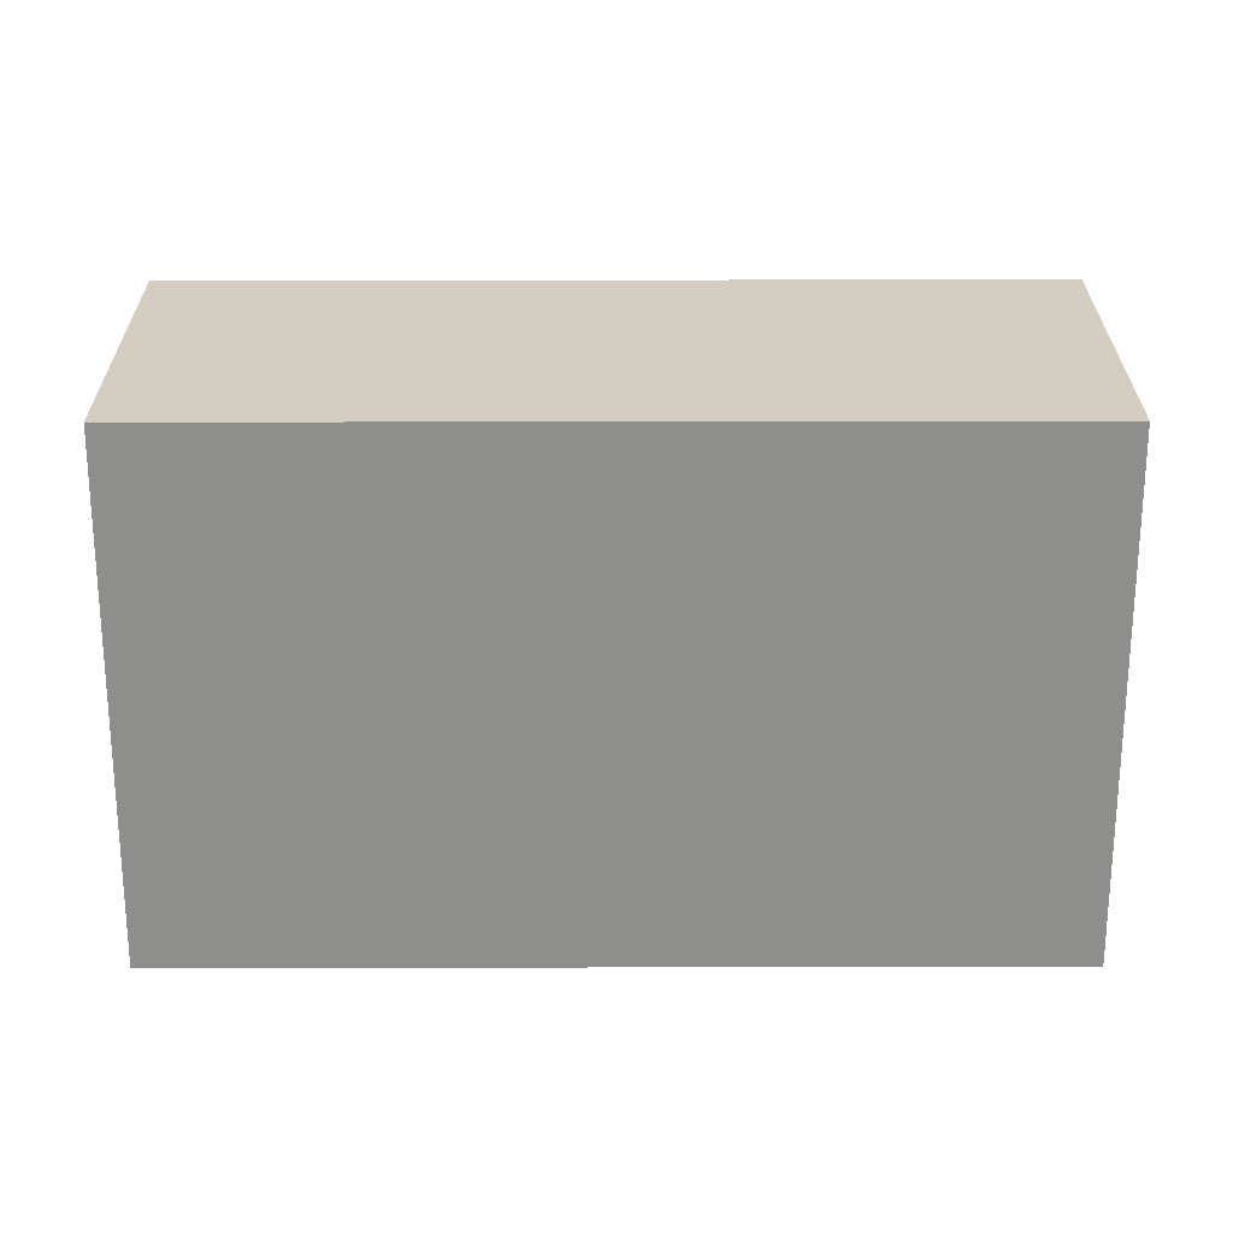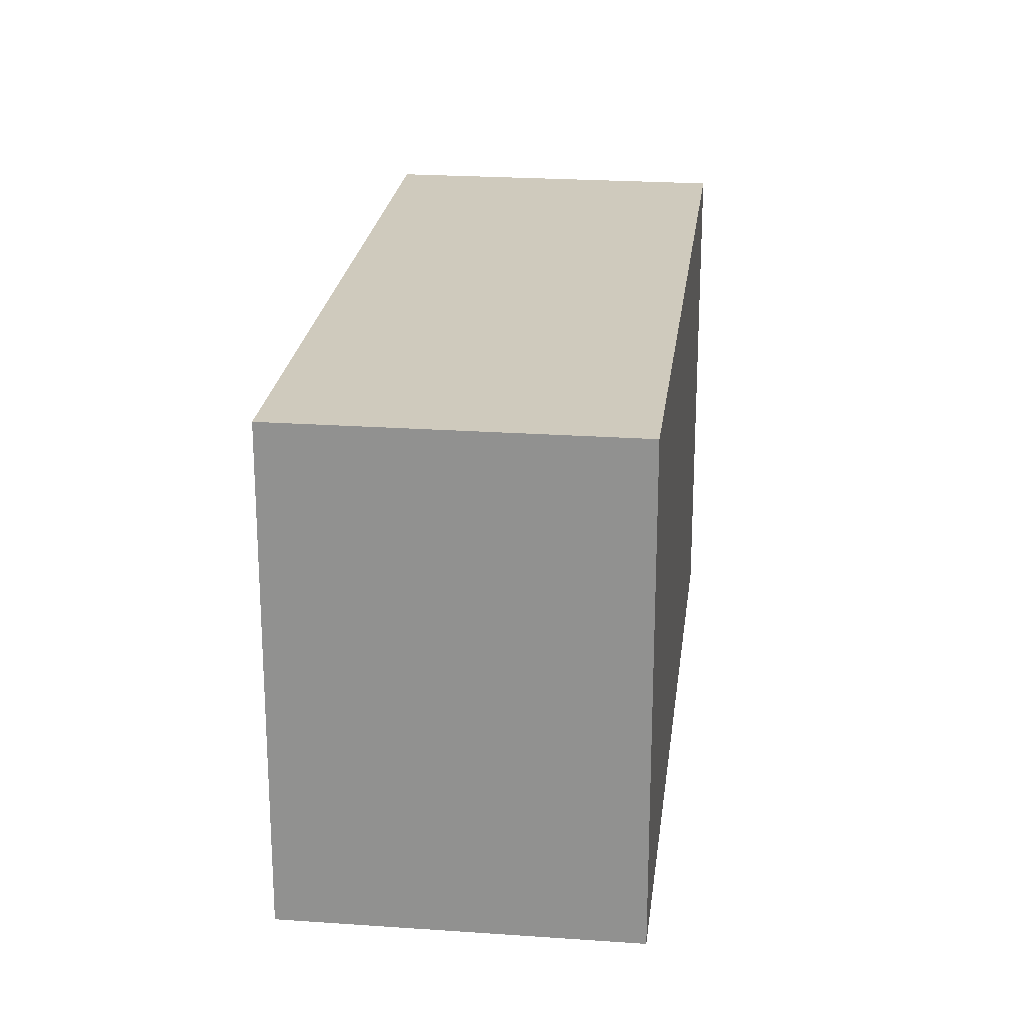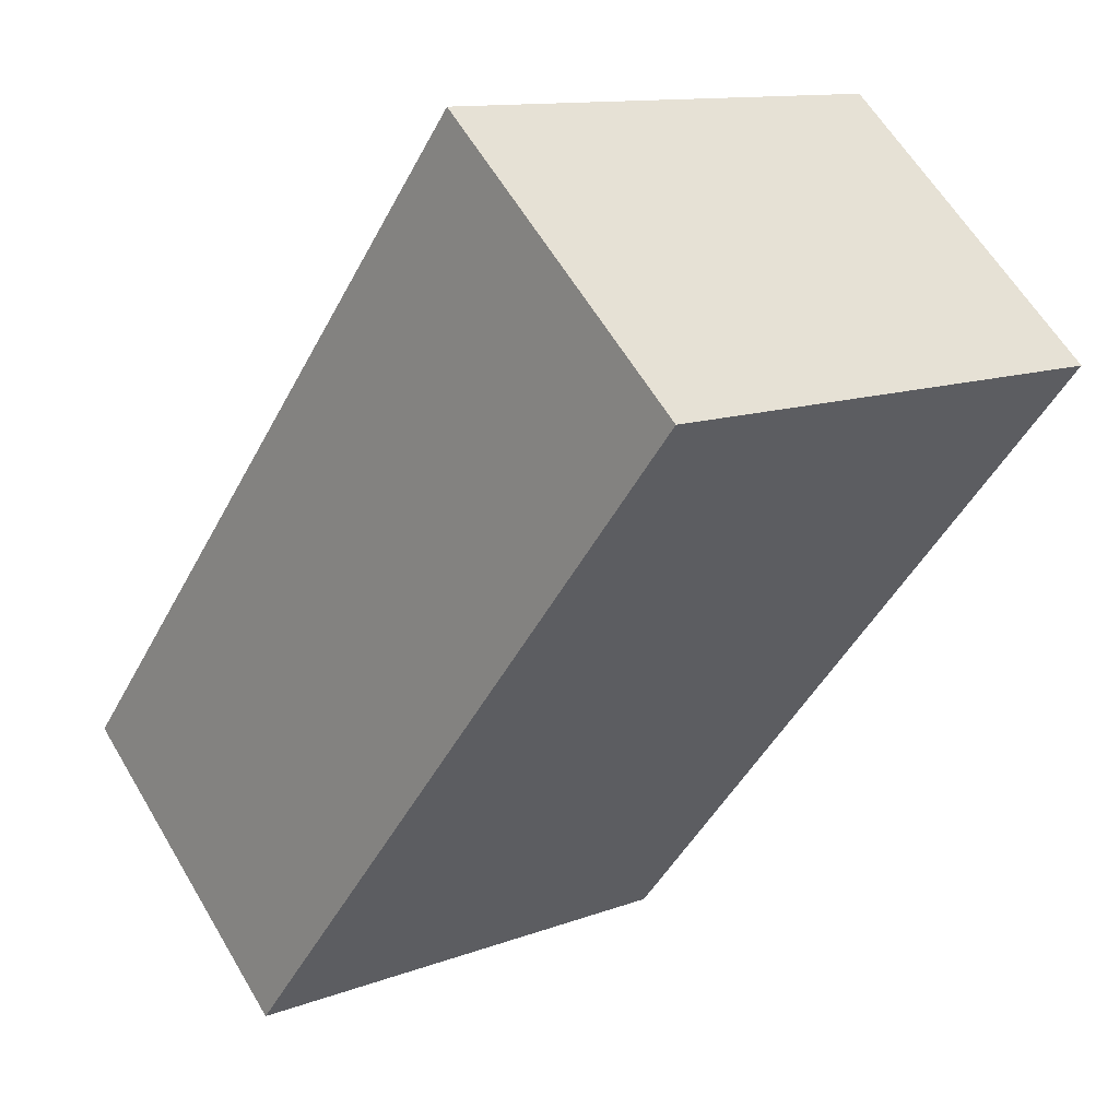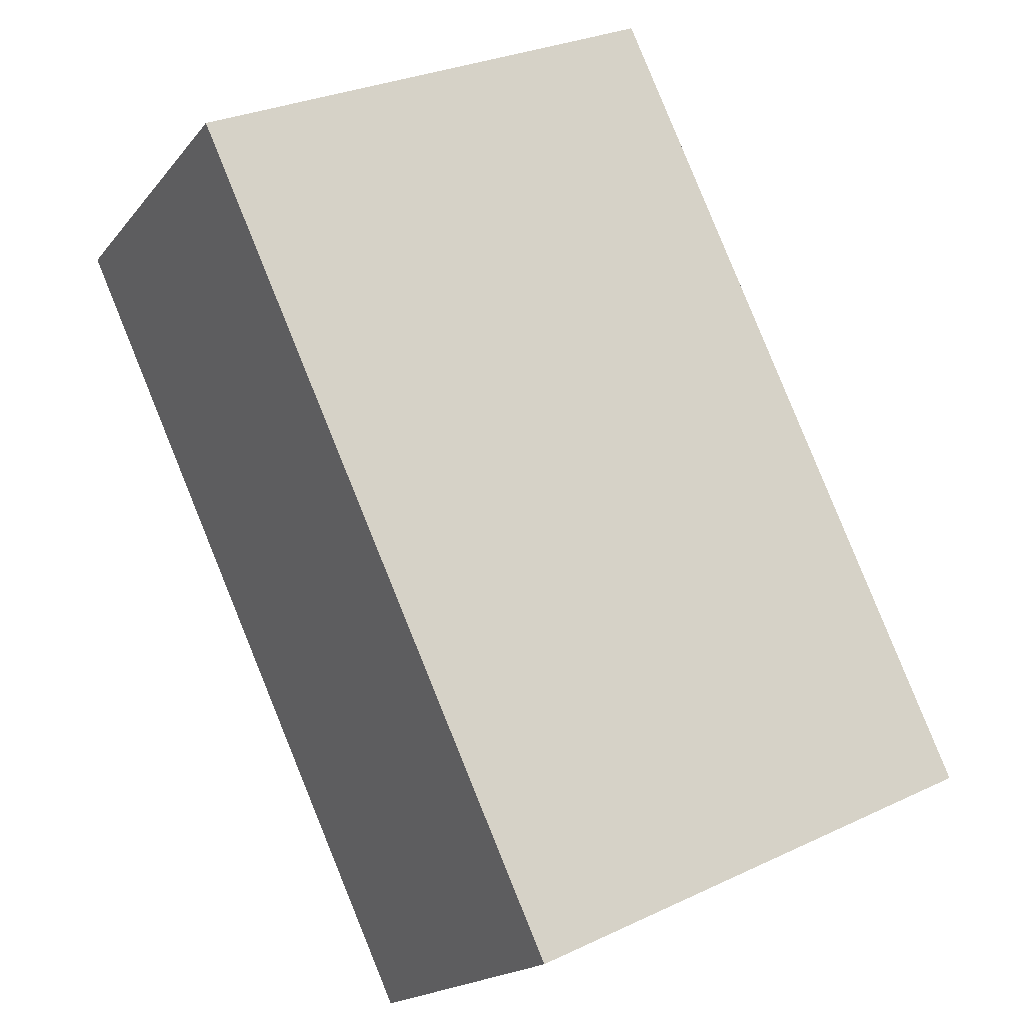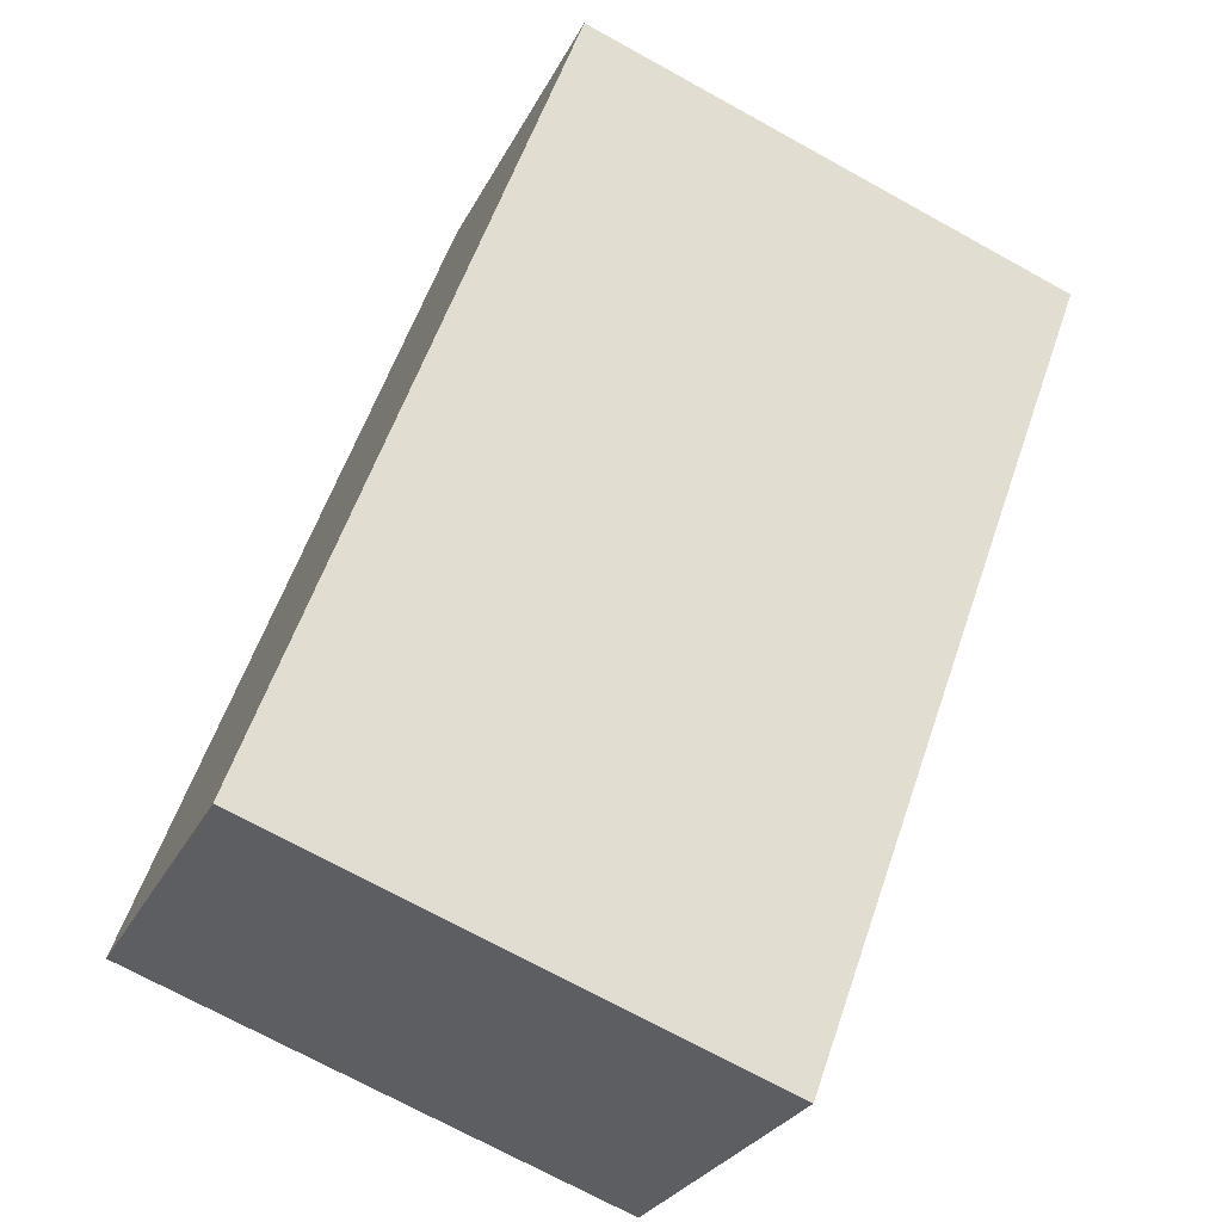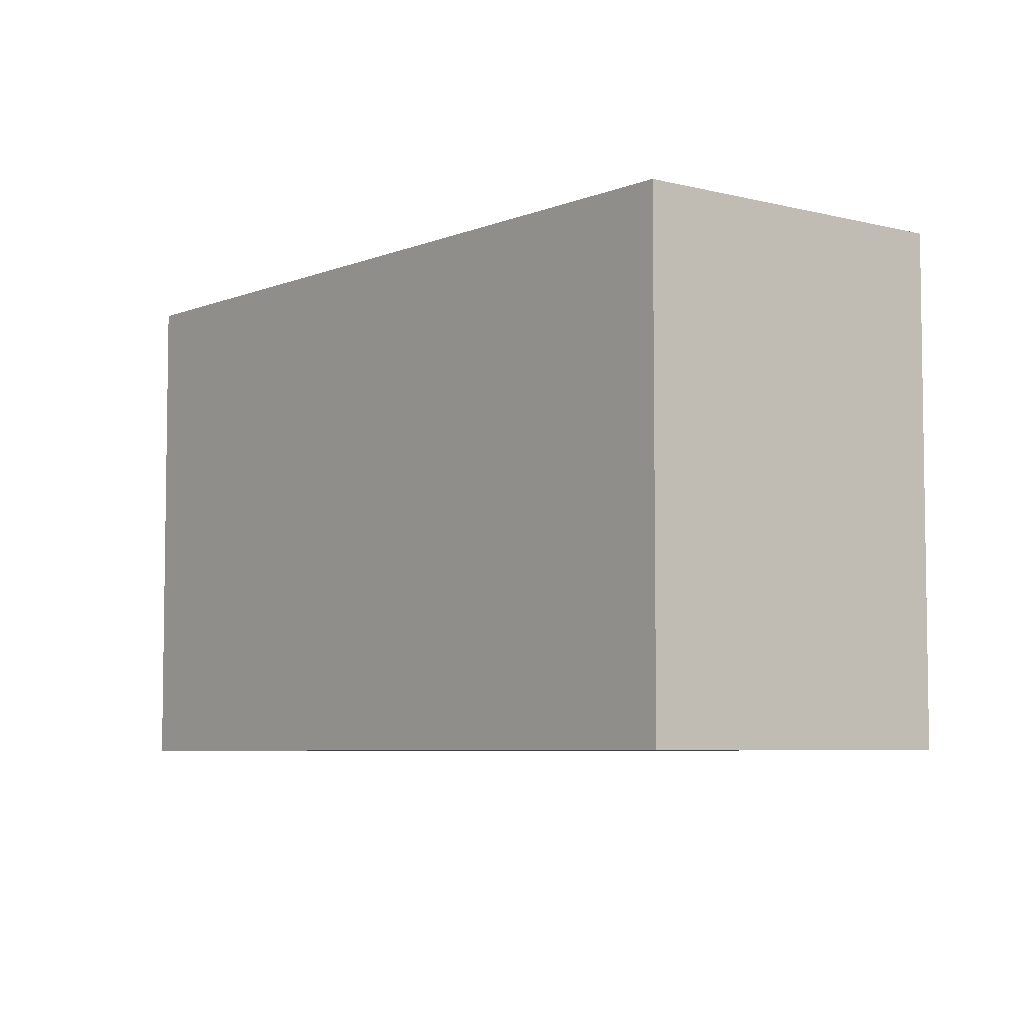
<metadata>
{"format":"obj","ext":"obj","renderer":"f3d","projection":"perspective","resolution":1024,"background":"white","views":[{"elev":25.1,"azim":-131.0,"up":"+Y"},{"elev":22.9,"azim":-34.0,"up":"+Y"},{"elev":11.8,"azim":-132.3,"up":"+Z"},{"elev":28.8,"azim":54.8,"up":"+Z"},{"elev":-71.4,"azim":-118.9,"up":"+Z"},{"elev":-5.9,"azim":100.5,"up":"+Y"}]}
</metadata>
<code>
v  0 3.554 2.176e-16
v  5.752 3.554 -2.857
v  3.871 3.554 -4.482
v  1.881 3.554 1.625
v  3.871 2.744e-16 -4.482
v  0 0 0
v  1.881 -9.95e-17 1.625
v  5.752 1.749e-16 -2.857
g defaultobject
f 1 2 3
f 2 1 4
f 5 1 3
f 1 5 6
f 6 4 1
f 4 6 7
f 7 2 4
f 2 7 8
f 8 3 2
f 3 8 5
f 8 6 5
f 6 8 7

</code>
